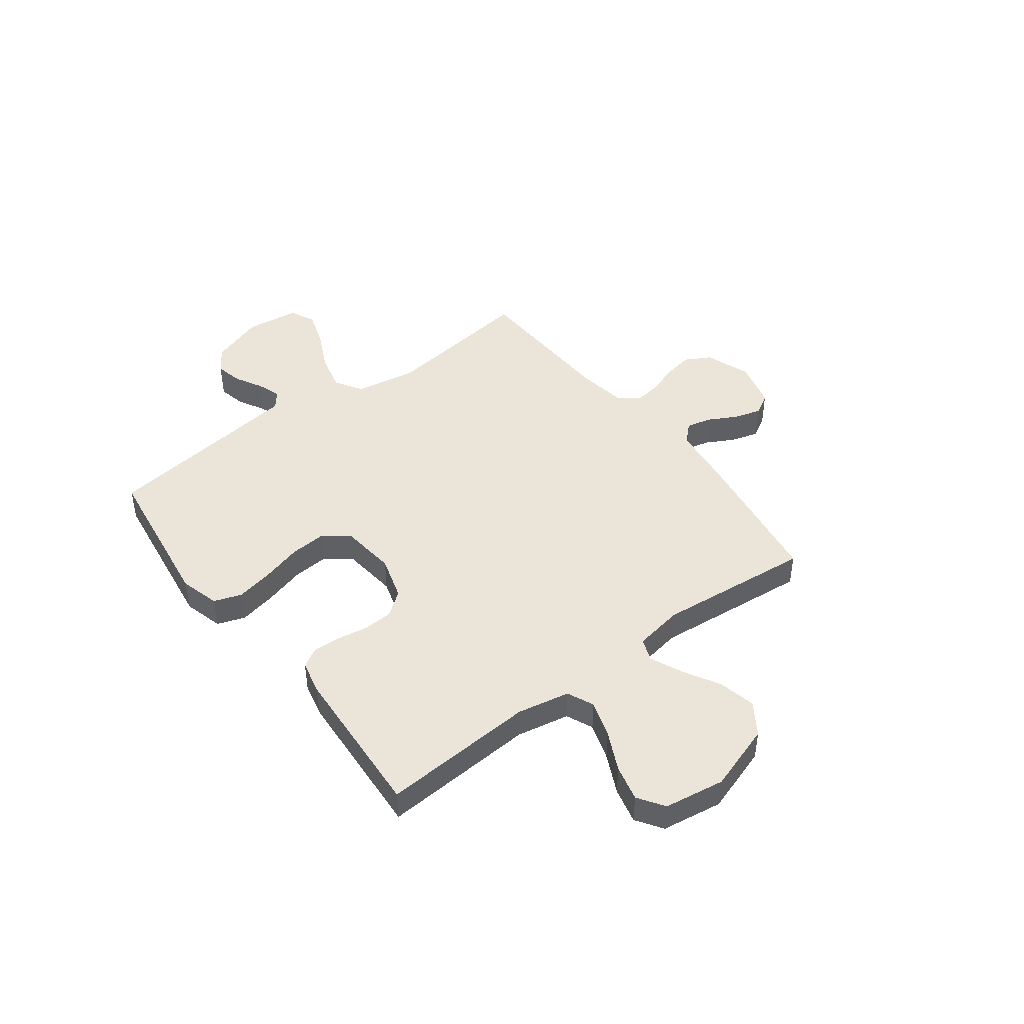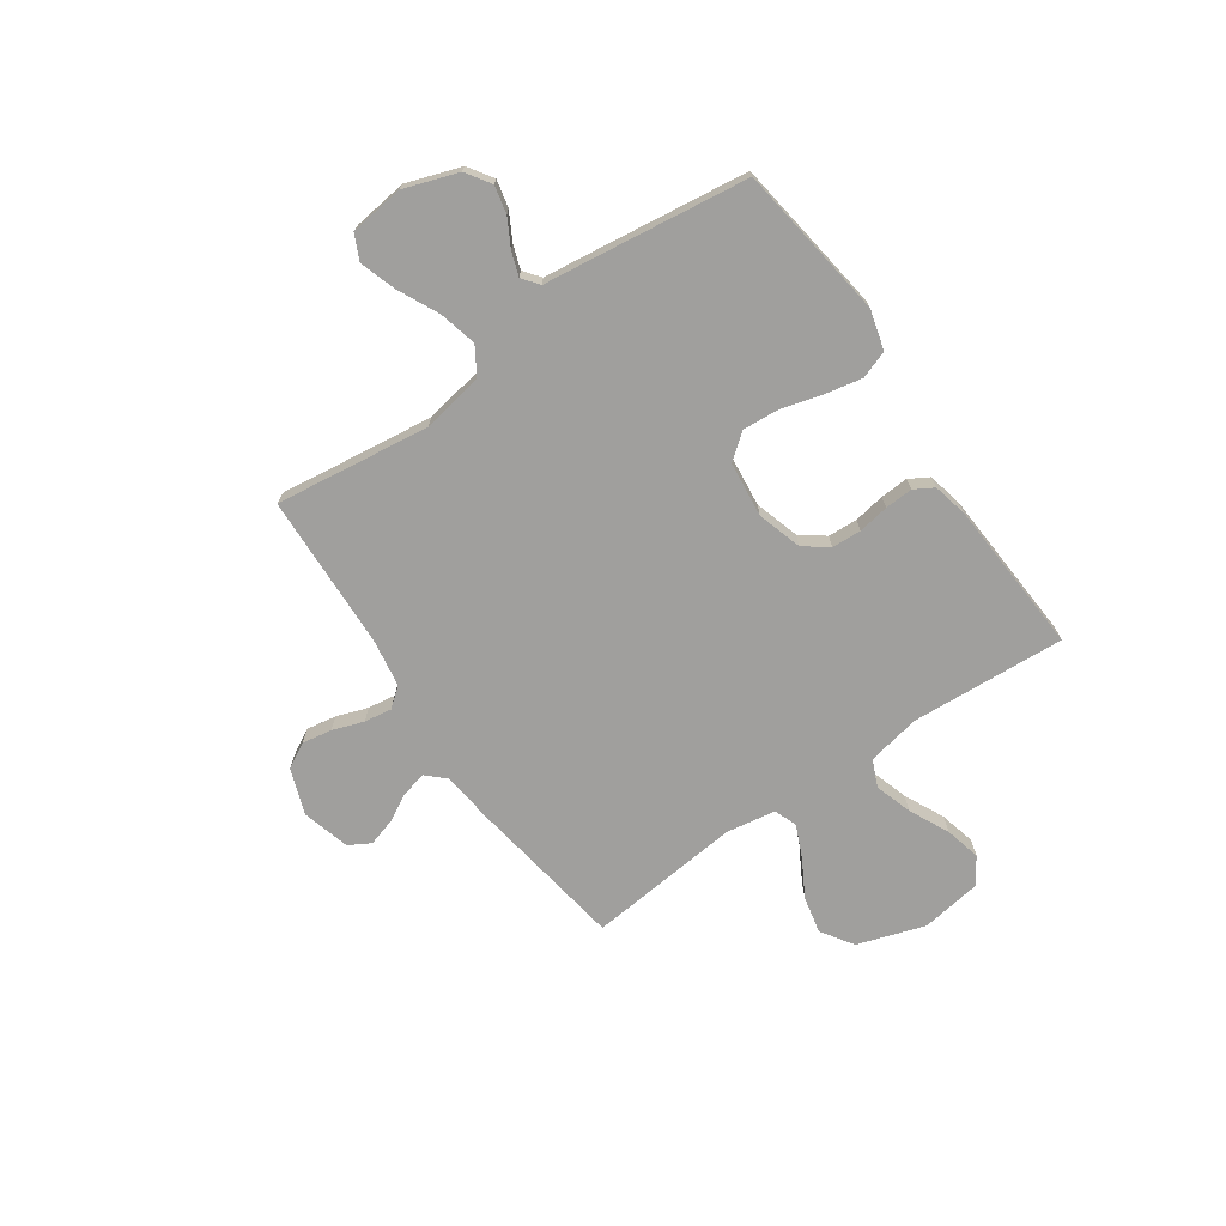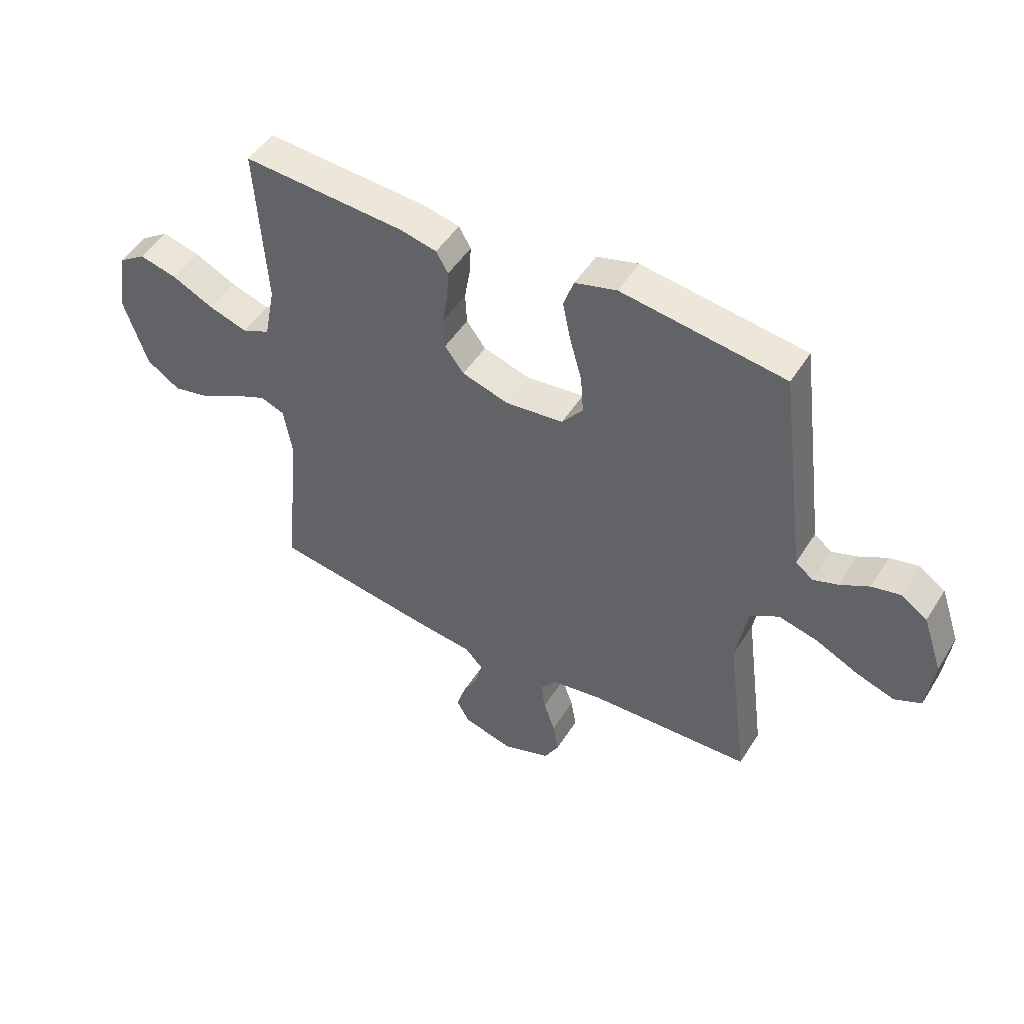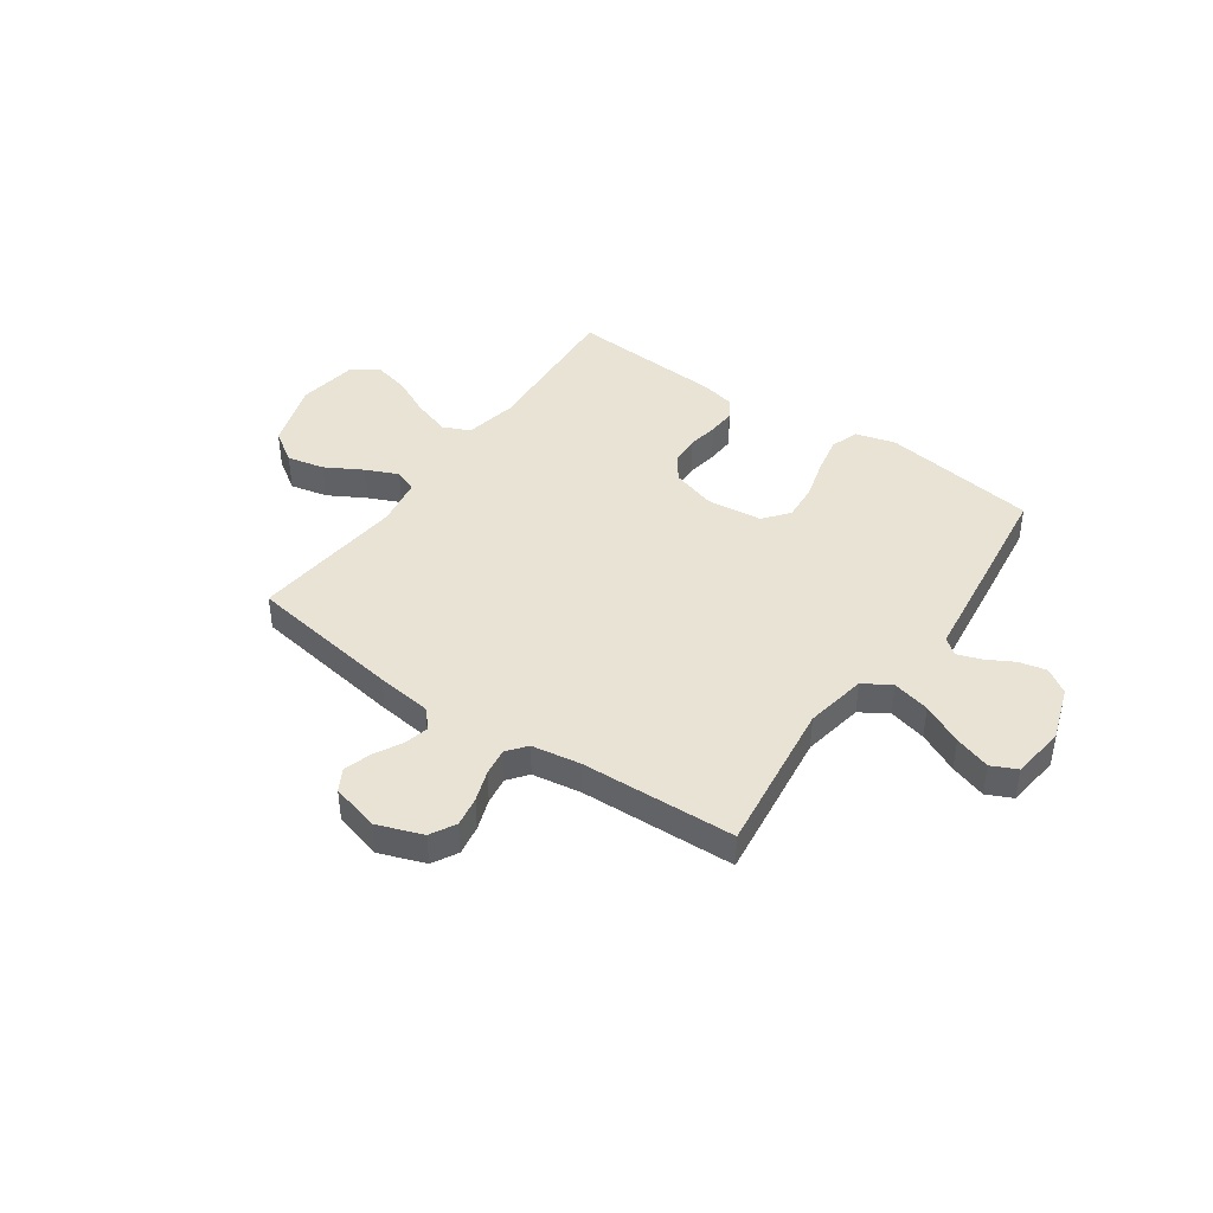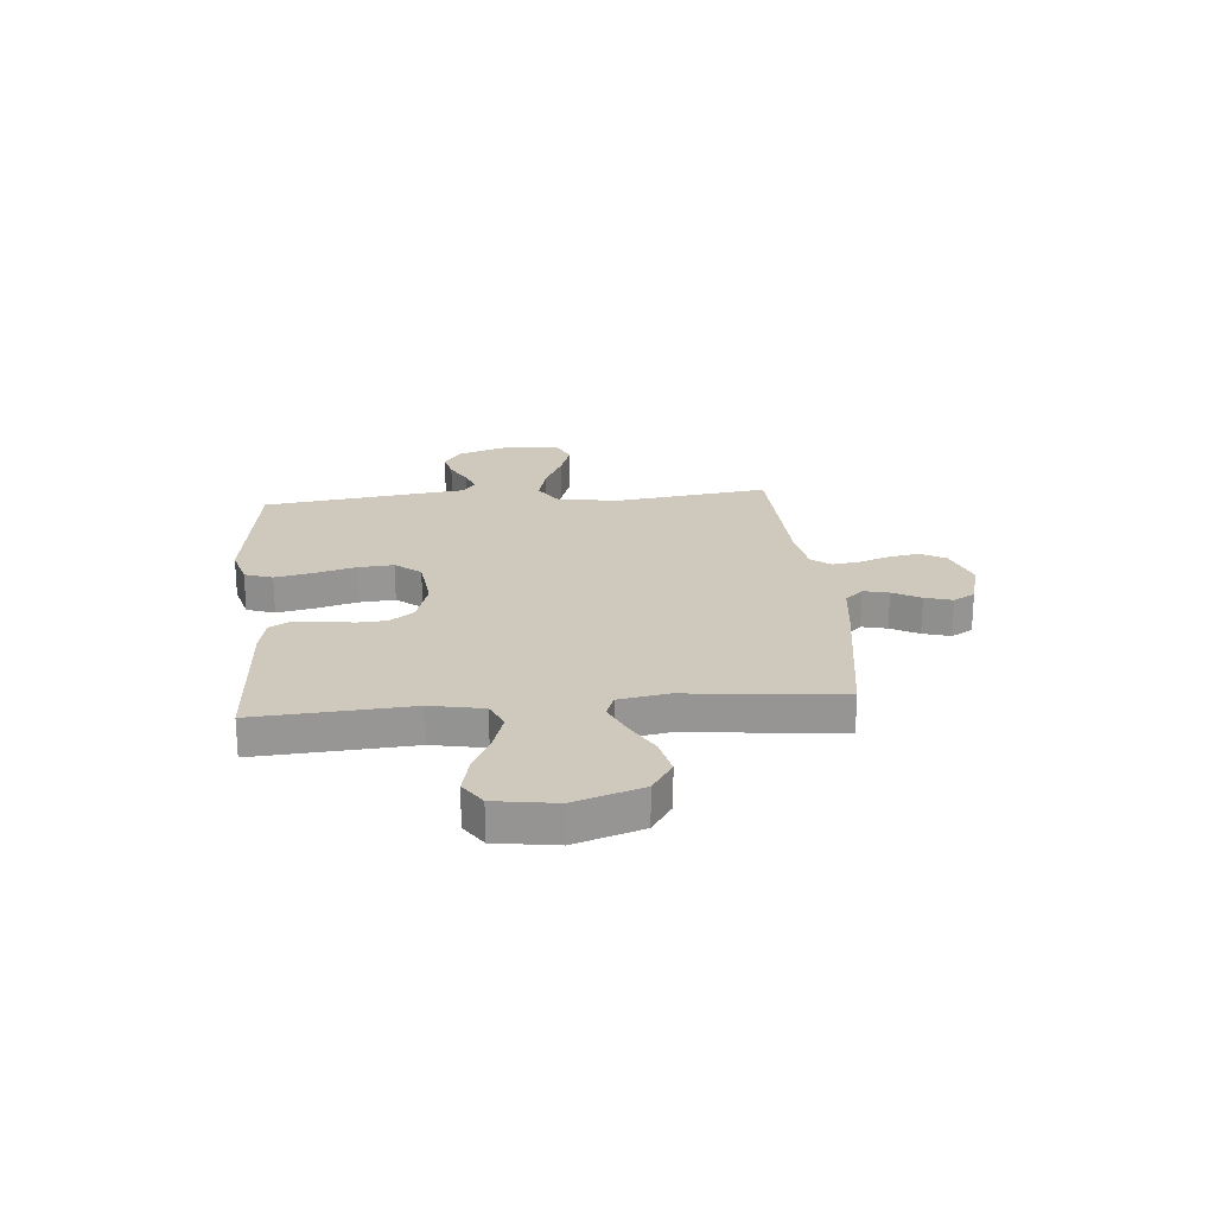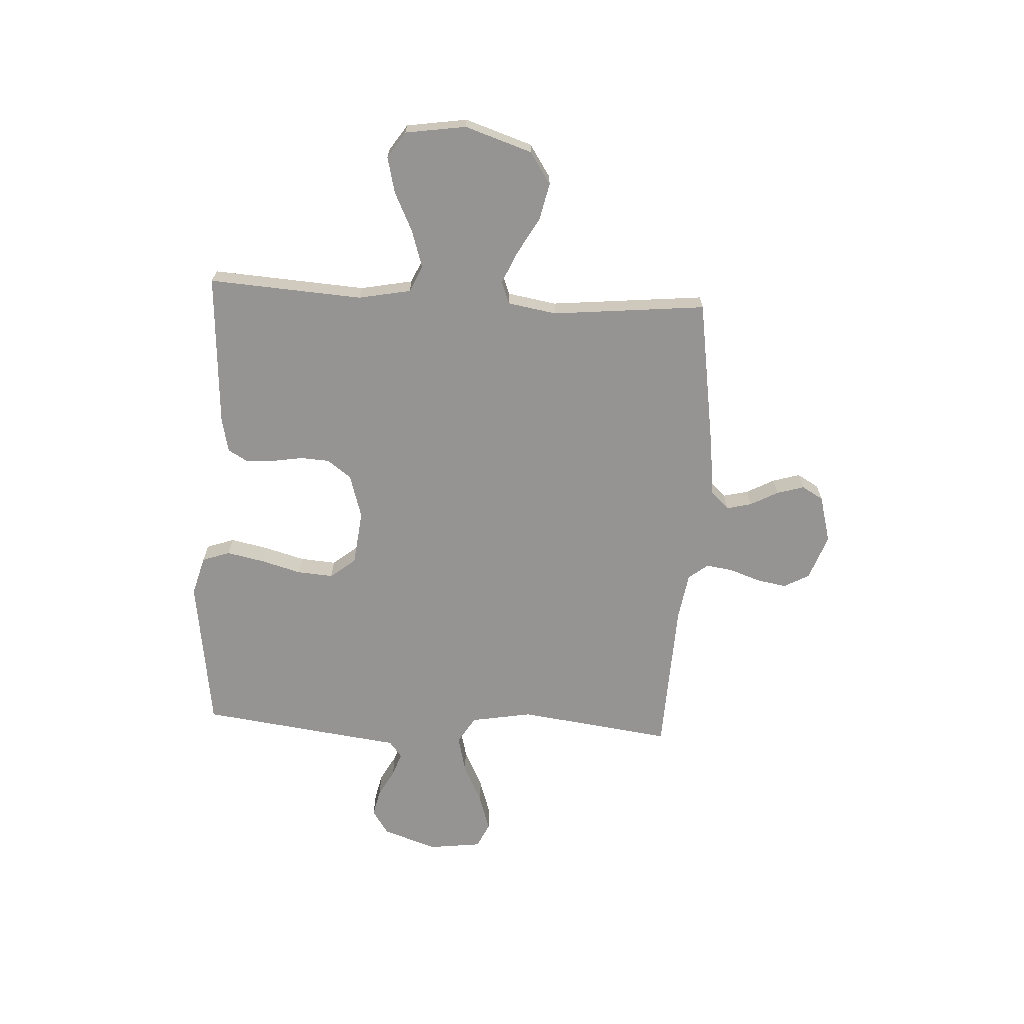
<metadata>
{"format":"obj","ext":"obj","renderer":"f3d","projection":"perspective","resolution":1024,"background":"white","views":[{"elev":45.1,"azim":52.9,"up":"+Y"},{"elev":-71.4,"azim":-55.3,"up":"+Y"},{"elev":49.0,"azim":-149.0,"up":"+Z"},{"elev":42.3,"azim":-145.0,"up":"+Y"},{"elev":22.4,"azim":84.8,"up":"+Y"},{"elev":-67.2,"azim":86.8,"up":"+Y"}]}
</metadata>
<code>
v 0.5 0.07 0.5
v 0.481 0.07 0.2
v 0.501 0.07 0.098
v 0.553 0.07 0.075
v 0.625 0.07 0.098
v 0.702 0.07 0.135
v 0.772 0.07 0.152
v 0.823 0.07 0.118
v 0.841 0.07 0
v 0.798 0.07 -0.131
v 0.736 0.07 -0.172
v 0.664 0.07 -0.156
v 0.593 0.07 -0.116
v 0.53 0.07 -0.088
v 0.486 0.07 -0.105
v 0.47 0.07 -0.2
v 0.5 0.07 -0.5
v 0.2 0.07 -0.546
v 0.093 0.07 -0.559
v 0.06 0.07 -0.594
v 0.072 0.07 -0.643
v 0.101 0.07 -0.697
v 0.117 0.07 -0.75
v 0.093 0.07 -0.792
v 0 0.07 -0.817
v -0.088 0.07 -0.785
v -0.115 0.07 -0.736
v -0.105 0.07 -0.678
v -0.084 0.07 -0.618
v -0.076 0.07 -0.565
v -0.106 0.07 -0.527
v -0.2 0.07 -0.512
v -0.5 0.07 -0.5
v -0.461 0.07 -0.2
v -0.482 0.07 -0.081
v -0.535 0.07 -0.048
v -0.608 0.07 -0.066
v -0.687 0.07 -0.104
v -0.757 0.07 -0.127
v -0.806 0.07 -0.104
v -0.819 0.07 0
v -0.783 0.07 0.105
v -0.735 0.07 0.137
v -0.682 0.07 0.125
v -0.629 0.07 0.096
v -0.583 0.07 0.08
v -0.551 0.07 0.105
v -0.539 0.07 0.2
v -0.5 0.07 0.5
v -0.2 0.07 0.542
v -0.123 0.07 0.521
v -0.104 0.07 0.467
v -0.119 0.07 0.394
v -0.141 0.07 0.315
v -0.146 0.07 0.245
v -0.107 0.07 0.196
v 0 0.07 0.184
v 0.086 0.07 0.21
v 0.121 0.07 0.257
v 0.124 0.07 0.314
v 0.114 0.07 0.374
v 0.111 0.07 0.428
v 0.133 0.07 0.466
v 0.2 0.07 0.481
v 0.5 0 0.5
v 0.481 0 0.2
v 0.501 0 0.098
v 0.553 0 0.075
v 0.625 0 0.098
v 0.702 0 0.135
v 0.772 0 0.152
v 0.823 0 0.118
v 0.841 0 0
v 0.798 0 -0.131
v 0.736 0 -0.172
v 0.664 0 -0.156
v 0.593 0 -0.116
v 0.53 0 -0.088
v 0.486 0 -0.105
v 0.47 0 -0.2
v 0.5 0 -0.5
v 0.2 0 -0.546
v 0.093 0 -0.559
v 0.06 0 -0.594
v 0.072 0 -0.643
v 0.101 0 -0.697
v 0.117 0 -0.75
v 0.093 0 -0.792
v 0 0 -0.817
v -0.088 0 -0.785
v -0.115 0 -0.736
v -0.105 0 -0.678
v -0.084 0 -0.618
v -0.076 0 -0.565
v -0.106 0 -0.527
v -0.2 0 -0.512
v -0.5 0 -0.5
v -0.461 0 -0.2
v -0.482 0 -0.081
v -0.535 0 -0.048
v -0.608 0 -0.066
v -0.687 0 -0.104
v -0.757 0 -0.127
v -0.806 0 -0.104
v -0.819 0 0
v -0.783 0 0.105
v -0.735 0 0.137
v -0.682 0 0.125
v -0.629 0 0.096
v -0.583 0 0.08
v -0.551 0 0.105
v -0.539 0 0.2
v -0.5 0 0.5
v -0.2 0 0.542
v -0.123 0 0.521
v -0.104 0 0.467
v -0.119 0 0.394
v -0.141 0 0.315
v -0.146 0 0.245
v -0.107 0 0.196
v 0 0 0.184
v 0.086 0 0.21
v 0.121 0 0.257
v 0.124 0 0.314
v 0.114 0 0.374
v 0.111 0 0.428
v 0.133 0 0.466
v 0.2 0 0.481
f 64 1 2
f 63 64 2
f 62 63 2
f 61 62 2
f 60 61 2
f 59 60 2 3
f 58 59 3 4
f 57 58 4
f 56 57 4
f 52 53 54
f 51 52 54
f 50 51 54
f 49 50 54
f 48 49 54
f 47 48 54
f 46 47 54 55
f 43 44 45
f 42 43 45
f 41 42 45
f 40 41 45
f 39 40 45
f 38 39 45
f 37 38 45
f 36 37 45 46
f 46 55 56
f 36 46 56
f 35 36 56
f 32 33 34
f 35 56 4
f 34 35 4
f 32 34 4
f 31 32 4
f 27 28 29
f 26 27 29
f 25 26 29
f 24 25 29
f 23 24 29
f 22 23 29
f 21 22 29
f 20 21 29 30
f 16 17 18 19
f 15 16 19
f 31 4 5
f 30 31 5
f 20 30 5
f 19 20 5
f 15 19 5
f 11 12 13
f 10 11 13 14
f 8 9 10 14
f 8 14 15
f 7 8 15
f 6 7 15
f 5 6 15
f 66 65 128
f 66 128 127
f 66 127 126
f 66 126 125
f 66 125 124
f 67 66 124 123
f 68 67 123 122
f 68 122 121
f 68 121 120
f 118 117 116
f 118 116 115
f 118 115 114
f 118 114 113
f 118 113 112
f 118 112 111
f 119 118 111 110
f 109 108 107
f 109 107 106
f 109 106 105
f 109 105 104
f 109 104 103
f 109 103 102
f 109 102 101
f 110 109 101 100
f 120 119 110
f 120 110 100
f 120 100 99
f 98 97 96
f 68 120 99
f 68 99 98
f 68 98 96
f 68 96 95
f 93 92 91
f 93 91 90
f 93 90 89
f 93 89 88
f 93 88 87
f 93 87 86
f 93 86 85
f 94 93 85 84
f 83 82 81 80
f 83 80 79
f 69 68 95
f 69 95 94
f 69 94 84
f 69 84 83
f 69 83 79
f 77 76 75
f 78 77 75 74
f 78 74 73 72
f 79 78 72
f 79 72 71
f 79 71 70
f 79 70 69
f 1 65 66 2
f 2 66 67 3
f 3 67 68 4
f 4 68 69 5
f 5 69 70 6
f 6 70 71 7
f 7 71 72 8
f 8 72 73 9
f 9 73 74 10
f 10 74 75 11
f 11 75 76 12
f 12 76 77 13
f 13 77 78 14
f 14 78 79 15
f 15 79 80 16
f 16 80 81 17
f 17 81 82 18
f 18 82 83 19
f 19 83 84 20
f 20 84 85 21
f 21 85 86 22
f 22 86 87 23
f 23 87 88 24
f 24 88 89 25
f 25 89 90 26
f 26 90 91 27
f 27 91 92 28
f 28 92 93 29
f 29 93 94 30
f 30 94 95 31
f 31 95 96 32
f 32 96 97 33
f 33 97 98 34
f 34 98 99 35
f 35 99 100 36
f 36 100 101 37
f 37 101 102 38
f 38 102 103 39
f 39 103 104 40
f 40 104 105 41
f 41 105 106 42
f 42 106 107 43
f 43 107 108 44
f 44 108 109 45
f 45 109 110 46
f 46 110 111 47
f 47 111 112 48
f 48 112 113 49
f 49 113 114 50
f 50 114 115 51
f 51 115 116 52
f 52 116 117 53
f 53 117 118 54
f 54 118 119 55
f 55 119 120 56
f 56 120 121 57
f 57 121 122 58
f 58 122 123 59
f 59 123 124 60
f 60 124 125 61
f 61 125 126 62
f 62 126 127 63
f 63 127 128 64
f 64 128 65 1

</code>
